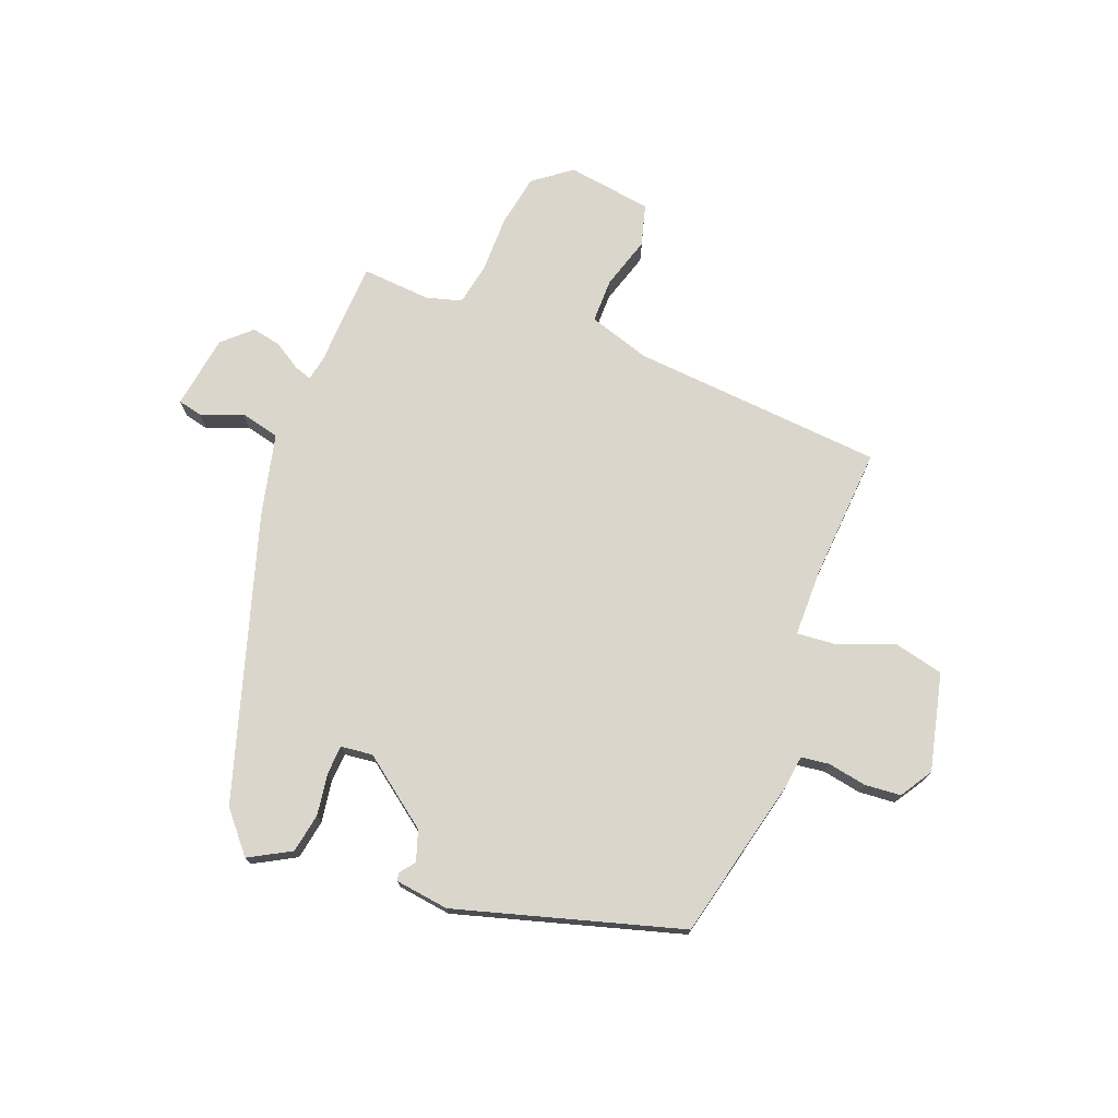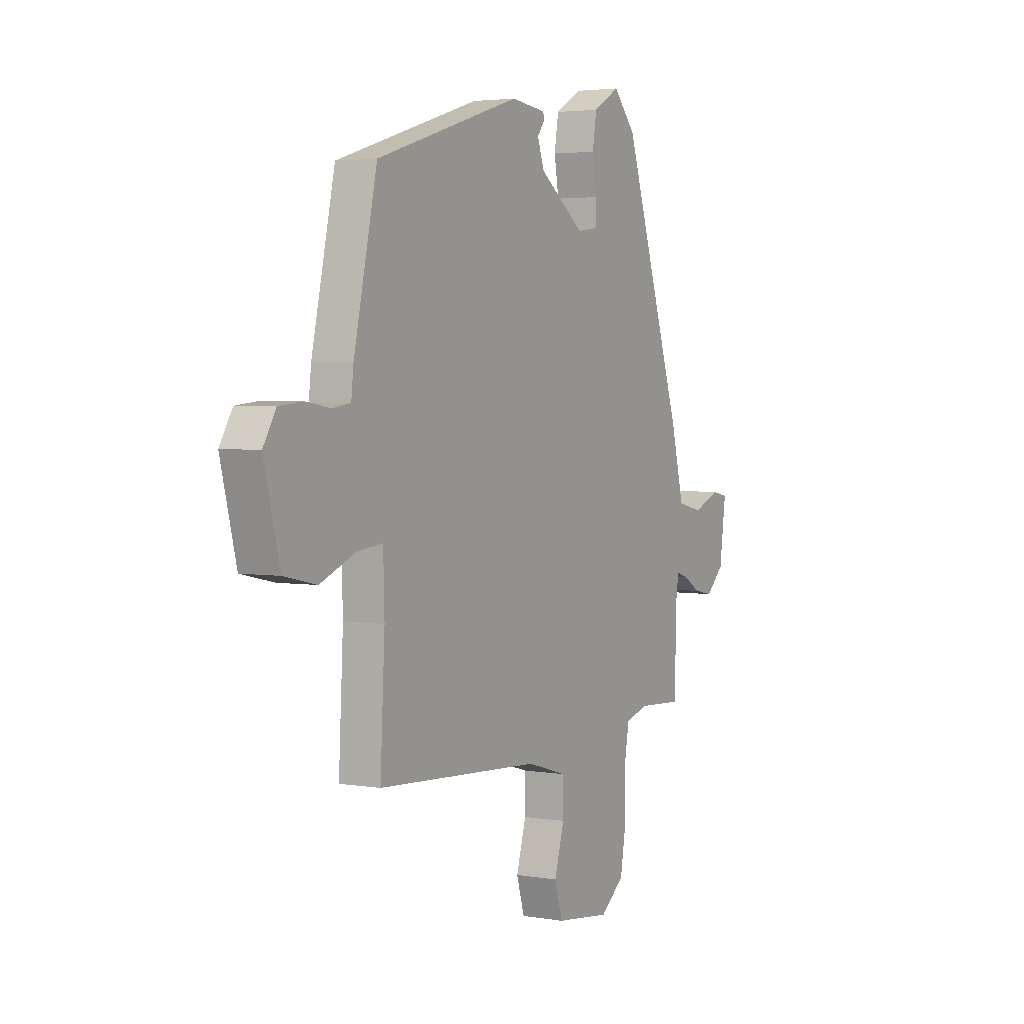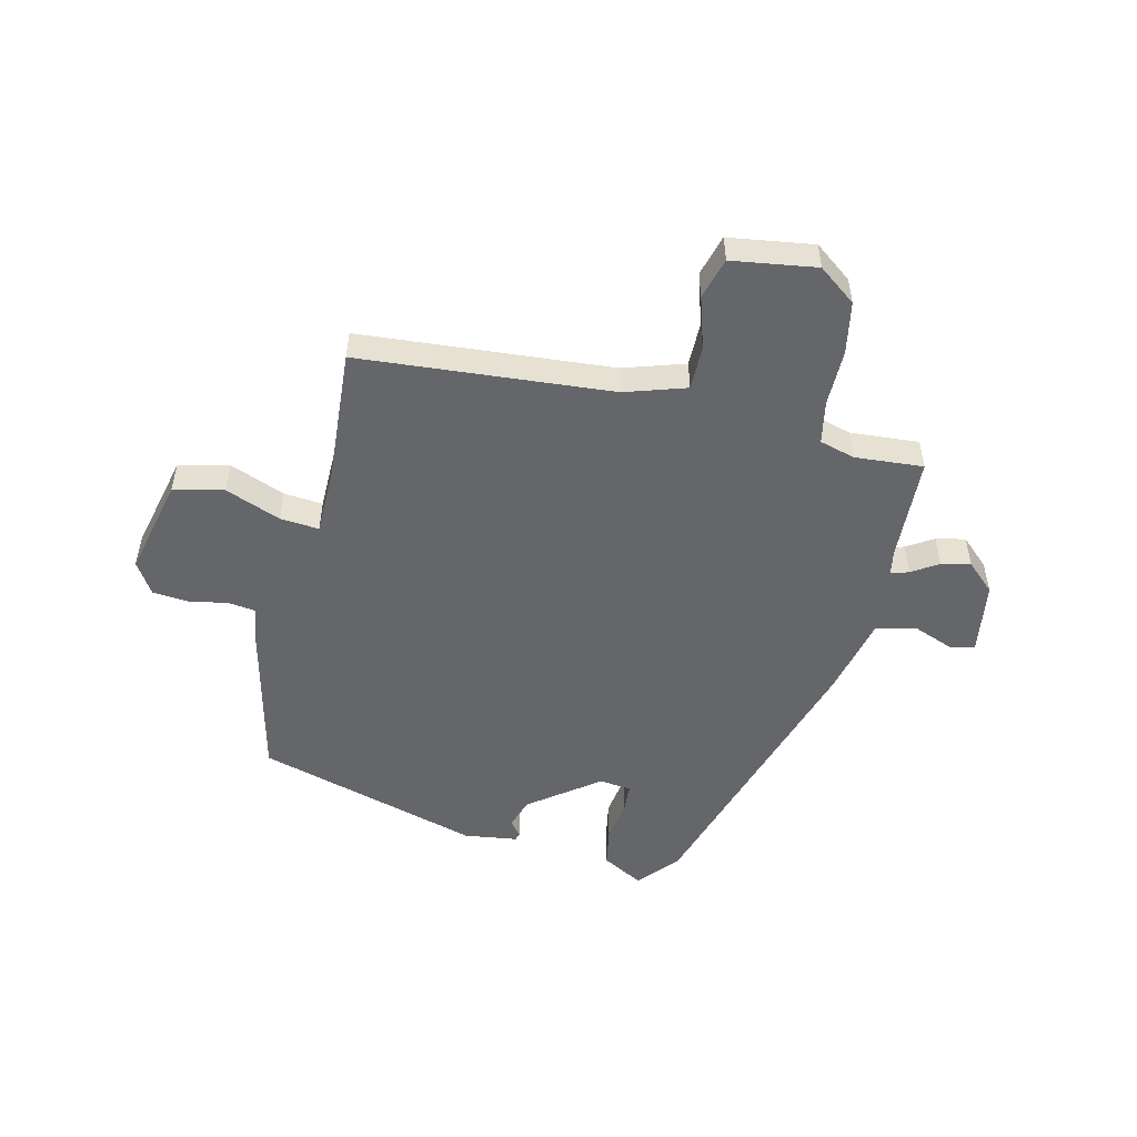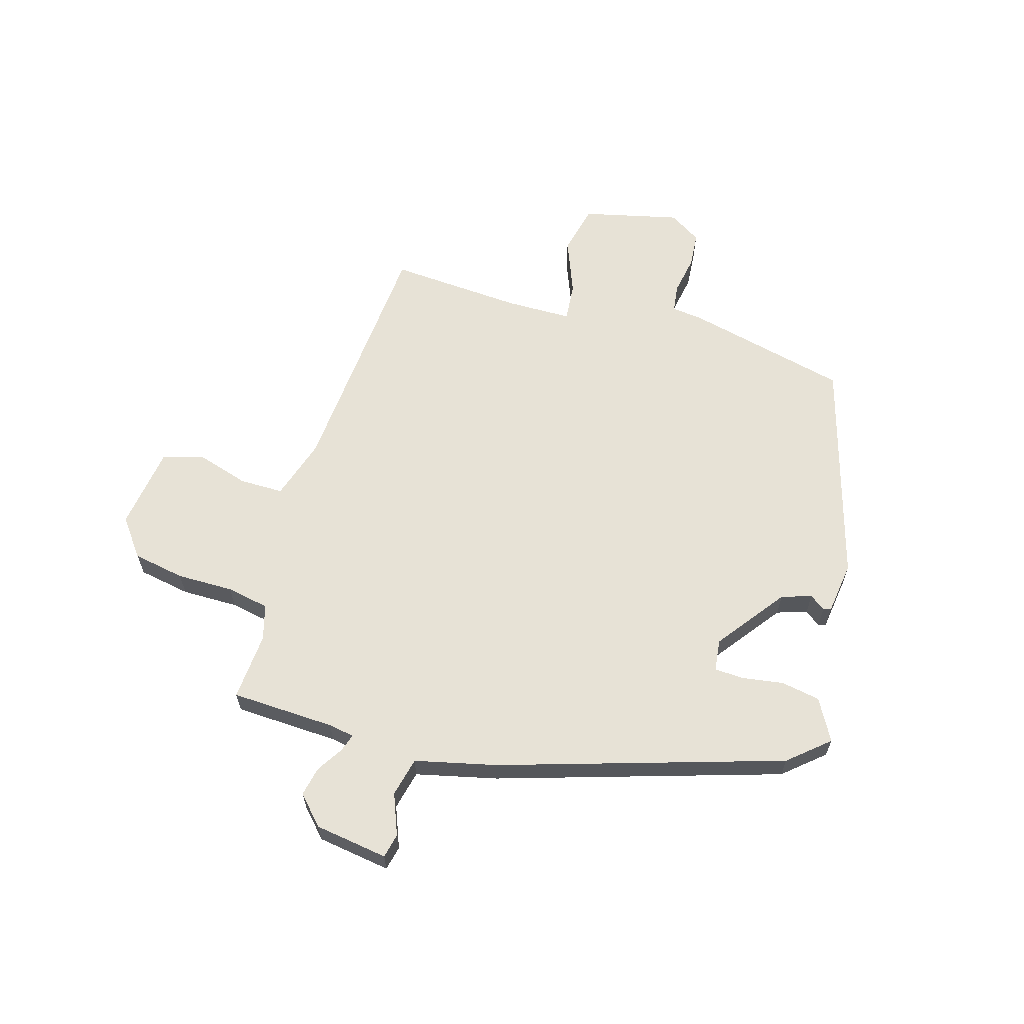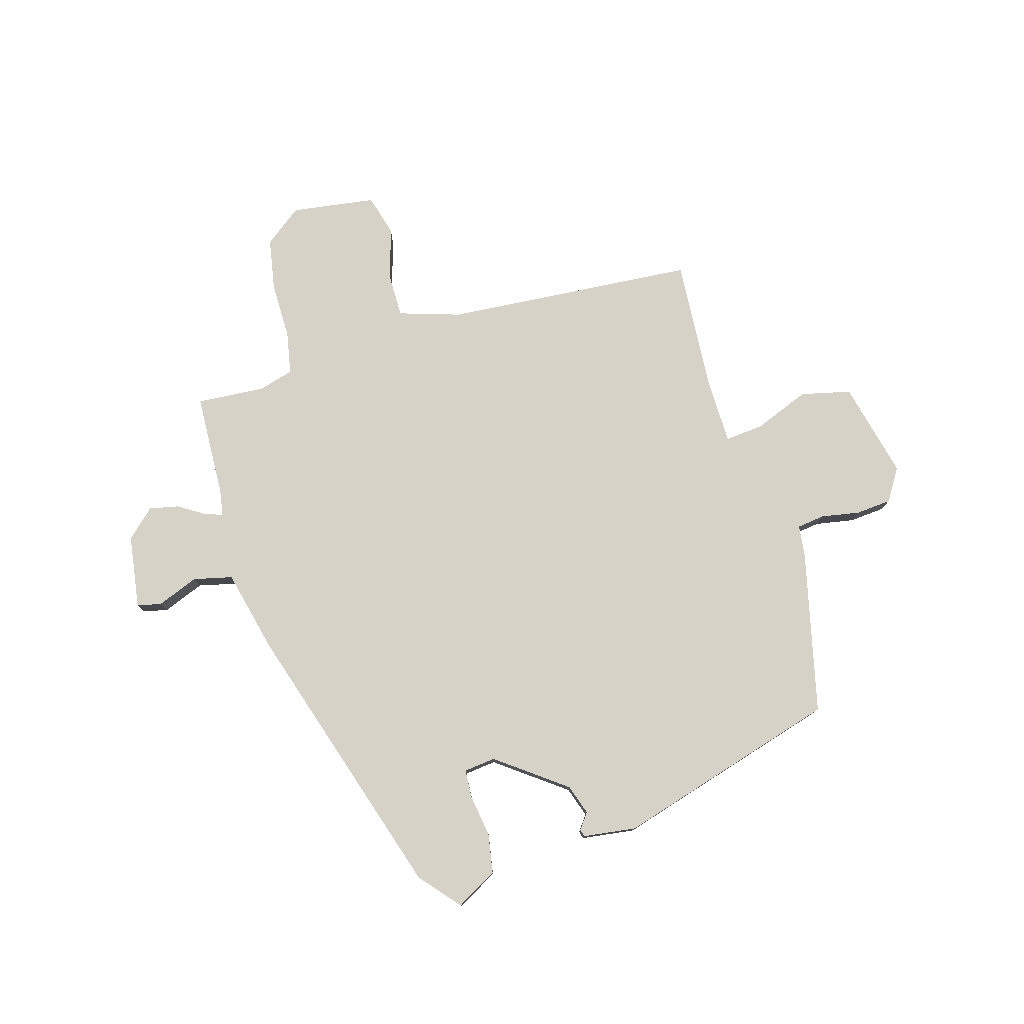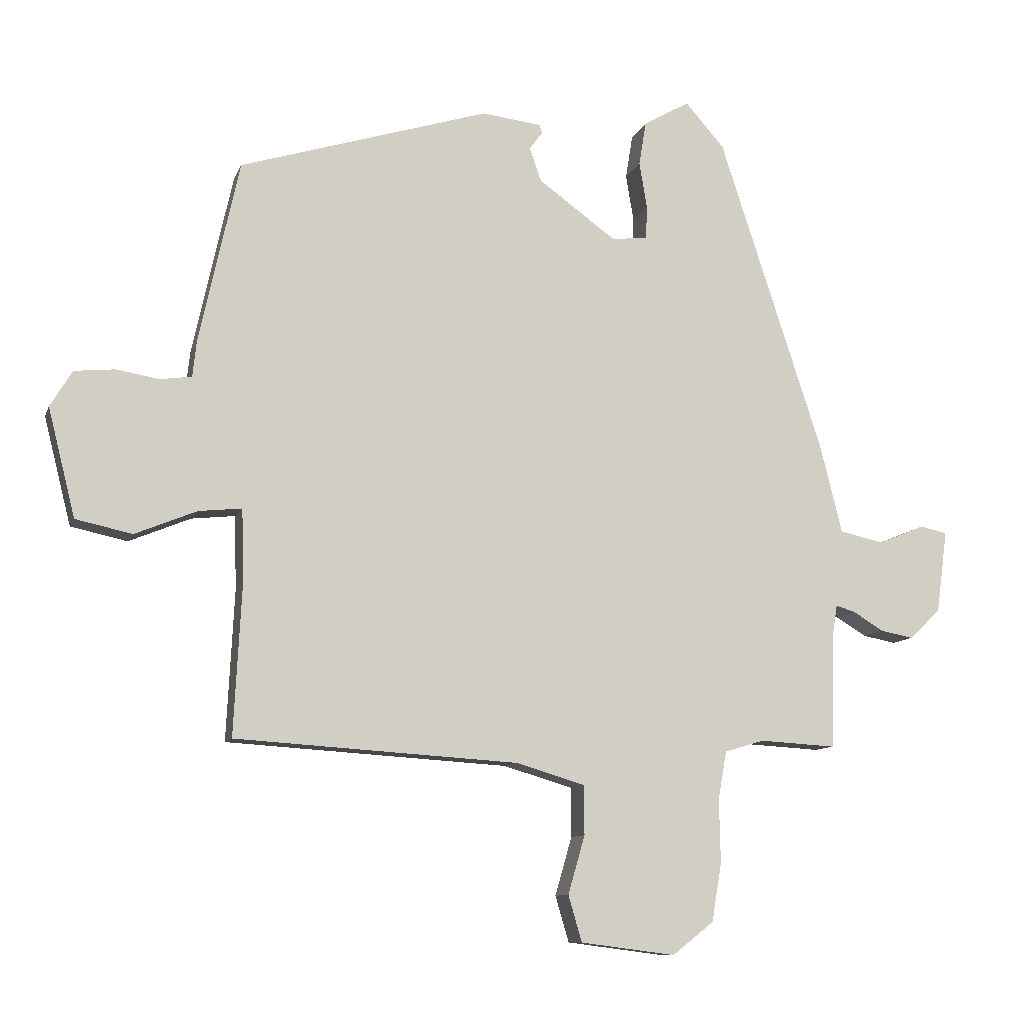
<metadata>
{"format":"obj","ext":"obj","renderer":"f3d","projection":"perspective","resolution":1024,"background":"white","views":[{"elev":73.9,"azim":22.0,"up":"+Y"},{"elev":3.5,"azim":119.5,"up":"+Z"},{"elev":-51.7,"azim":167.6,"up":"+Y"},{"elev":62.9,"azim":-72.8,"up":"+Y"},{"elev":78.1,"azim":-15.5,"up":"+Y"},{"elev":-9.8,"azim":164.7,"up":"+Z"}]}
</metadata>
<code>
v 0.472 0.07 -0.509
v 0.036 0.07 -0.537
v -0.07 0.07 -0.569
v -0.071 0.07 -0.645
v -0.045 0.07 -0.735
v -0.066 0.07 -0.806
v -0.212 0.07 -0.825
v -0.276 0.07 -0.775
v -0.291 0.07 -0.685
v -0.289 0.07 -0.587
v -0.302 0.07 -0.513
v -0.363 0.07 -0.495
v -0.481 0.07 -0.502
v -0.486 0.07 -0.322
v -0.493 0.07 -0.277
v -0.524 0.07 -0.287
v -0.57 0.07 -0.315
v -0.621 0.07 -0.325
v -0.669 0.07 -0.279
v -0.686 0.07 -0.152
v -0.644 0.07 -0.143
v -0.573 0.07 -0.172
v -0.505 0.07 -0.157
v -0.47 0.07 -0.017
v -0.311 0.07 0.469
v -0.251 0.07 0.537
v -0.18 0.07 0.496
v -0.169 0.07 0.428
v -0.181 0.07 0.356
v -0.179 0.07 0.306
v -0.124 0.07 0.299
v -0.004 0.07 0.386
v 0.014 0.07 0.438
v -0.006 0.07 0.465
v -0.002 0.07 0.478
v 0.09 0.07 0.489
v 0.475 0.07 0.371
v 0.537 0.07 0.089
v 0.543 0.07 0.034
v 0.591 0.07 0.027
v 0.658 0.07 0.038
v 0.72 0.07 0.032
v 0.754 0.07 -0.024
v 0.712 0.07 -0.191
v 0.625 0.07 -0.21
v 0.53 0.07 -0.171
v 0.463 0.07 -0.164
v 0.46 0.07 -0.278
v 0.472 0 -0.509
v 0.036 0 -0.537
v -0.07 0 -0.569
v -0.071 0 -0.645
v -0.045 0 -0.735
v -0.066 0 -0.806
v -0.212 0 -0.825
v -0.276 0 -0.775
v -0.291 0 -0.685
v -0.289 0 -0.587
v -0.302 0 -0.513
v -0.363 0 -0.495
v -0.481 0 -0.502
v -0.486 0 -0.322
v -0.493 0 -0.277
v -0.524 0 -0.287
v -0.57 0 -0.315
v -0.621 0 -0.325
v -0.669 0 -0.279
v -0.686 0 -0.152
v -0.644 0 -0.143
v -0.573 0 -0.172
v -0.505 0 -0.157
v -0.47 0 -0.017
v -0.311 0 0.469
v -0.251 0 0.537
v -0.18 0 0.496
v -0.169 0 0.428
v -0.181 0 0.356
v -0.179 0 0.306
v -0.124 0 0.299
v -0.004 0 0.386
v 0.014 0 0.438
v -0.006 0 0.465
v -0.002 0 0.478
v 0.09 0 0.489
v 0.475 0 0.371
v 0.537 0 0.089
v 0.543 0 0.034
v 0.591 0 0.027
v 0.658 0 0.038
v 0.72 0 0.032
v 0.754 0 -0.024
v 0.712 0 -0.191
v 0.625 0 -0.21
v 0.53 0 -0.171
v 0.463 0 -0.164
v 0.46 0 -0.278
f 43 44 45 46
f 43 46 47
f 40 41 42 43
f 39 40 43 47
f 38 39 47
f 37 38 47
f 36 37 47 48
f 33 34 35 36
f 32 33 36 48
f 26 27 28 29
f 26 29 30
f 23 24 25 26
f 23 26 30
f 19 20 21 22
f 19 22 23
f 16 17 18 19
f 15 16 19 23
f 14 15 23 30
f 12 13 14 30
f 7 8 9 10
f 7 10 11
f 4 5 6 7
f 3 4 7 11
f 2 3 11 12
f 31 32 48 1
f 12 30 31
f 1 2 12 31
f 94 93 92 91
f 95 94 91
f 91 90 89 88
f 95 91 88 87
f 95 87 86
f 95 86 85
f 96 95 85 84
f 84 83 82 81
f 96 84 81 80
f 77 76 75 74
f 78 77 74
f 74 73 72 71
f 78 74 71
f 70 69 68 67
f 71 70 67
f 67 66 65 64
f 71 67 64 63
f 78 71 63 62
f 78 62 61 60
f 58 57 56 55
f 59 58 55
f 55 54 53 52
f 59 55 52 51
f 60 59 51 50
f 49 96 80 79
f 79 78 60
f 79 60 50 49
f 1 49 50 2
f 2 50 51 3
f 3 51 52 4
f 4 52 53 5
f 5 53 54 6
f 6 54 55 7
f 7 55 56 8
f 8 56 57 9
f 9 57 58 10
f 10 58 59 11
f 11 59 60 12
f 12 60 61 13
f 13 61 62 14
f 14 62 63 15
f 15 63 64 16
f 16 64 65 17
f 17 65 66 18
f 18 66 67 19
f 19 67 68 20
f 20 68 69 21
f 21 69 70 22
f 22 70 71 23
f 23 71 72 24
f 24 72 73 25
f 25 73 74 26
f 26 74 75 27
f 27 75 76 28
f 28 76 77 29
f 29 77 78 30
f 30 78 79 31
f 31 79 80 32
f 32 80 81 33
f 33 81 82 34
f 34 82 83 35
f 35 83 84 36
f 36 84 85 37
f 37 85 86 38
f 38 86 87 39
f 39 87 88 40
f 40 88 89 41
f 41 89 90 42
f 42 90 91 43
f 43 91 92 44
f 44 92 93 45
f 45 93 94 46
f 46 94 95 47
f 47 95 96 48
f 48 96 49 1

</code>
